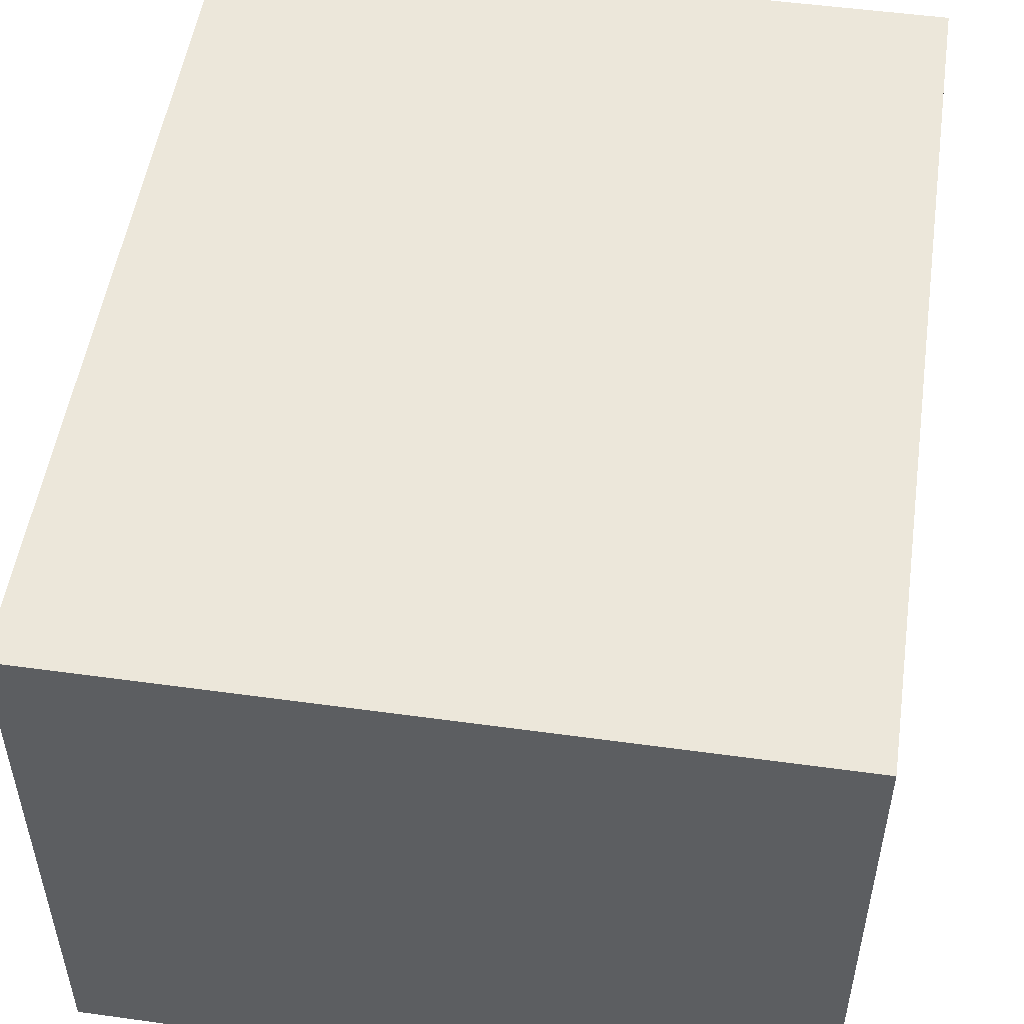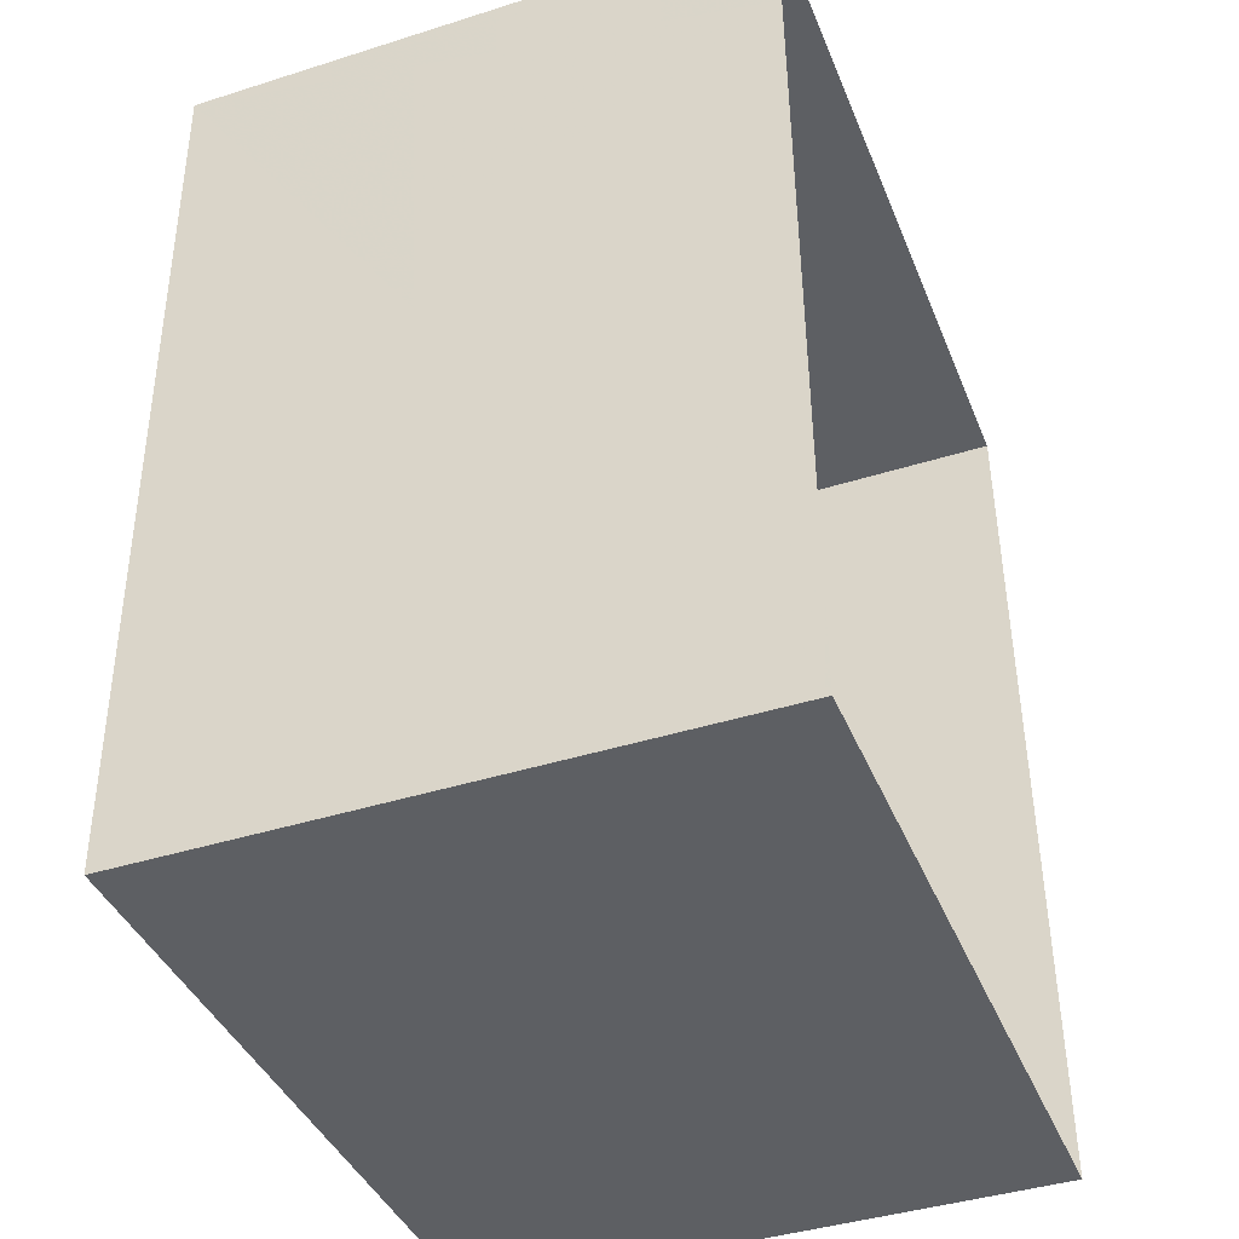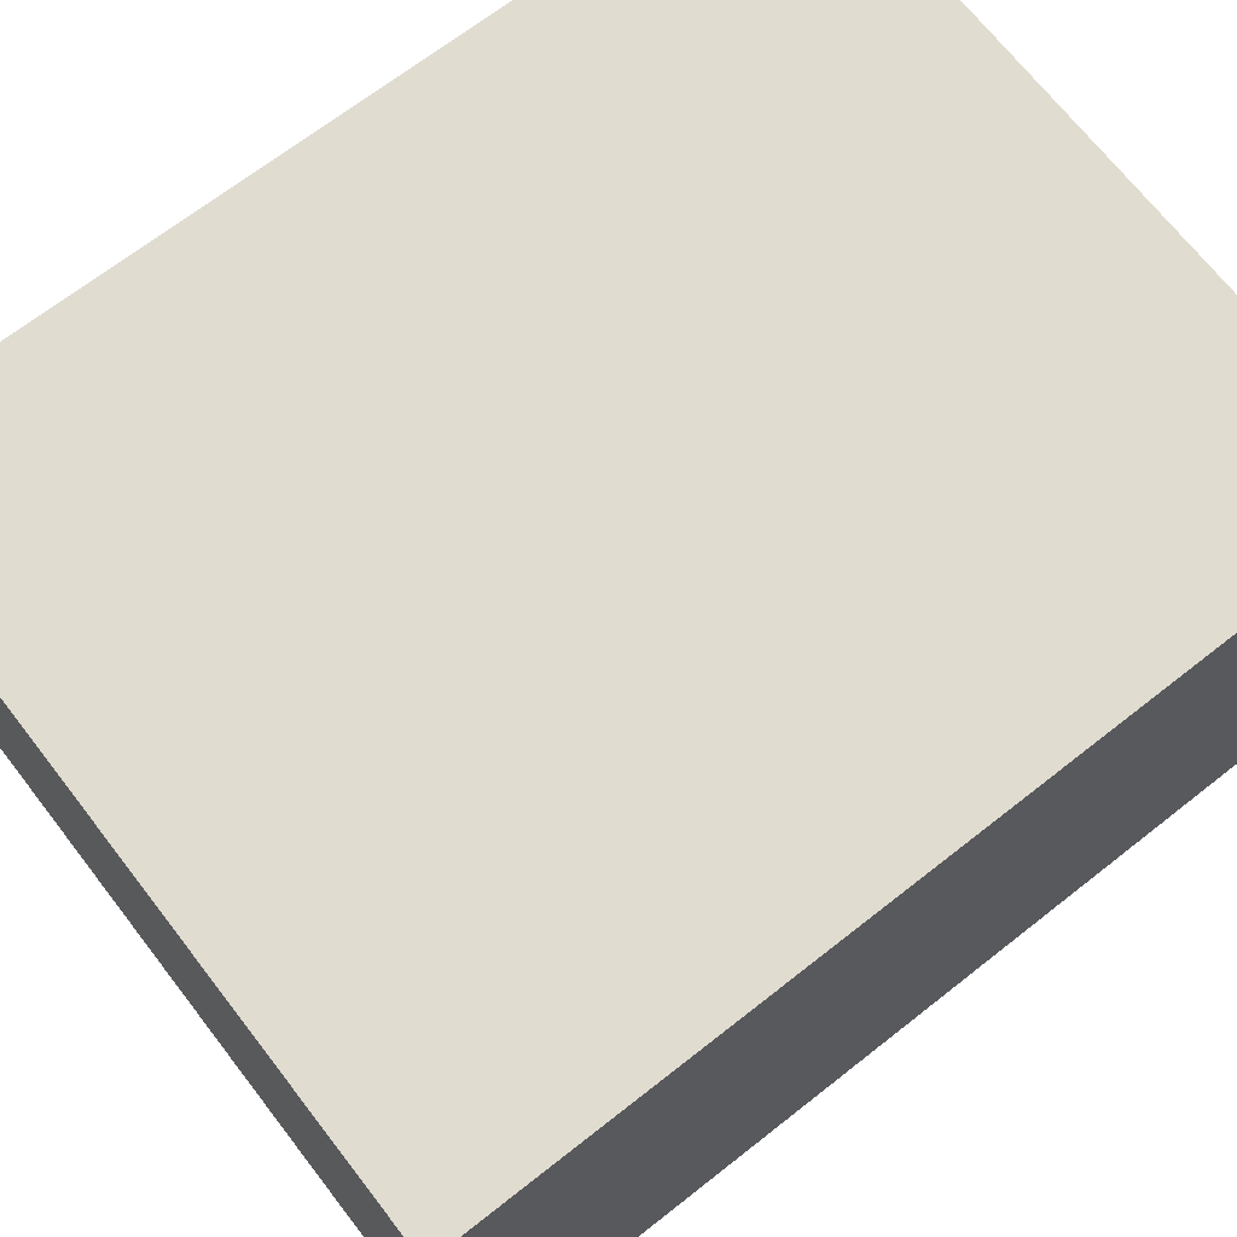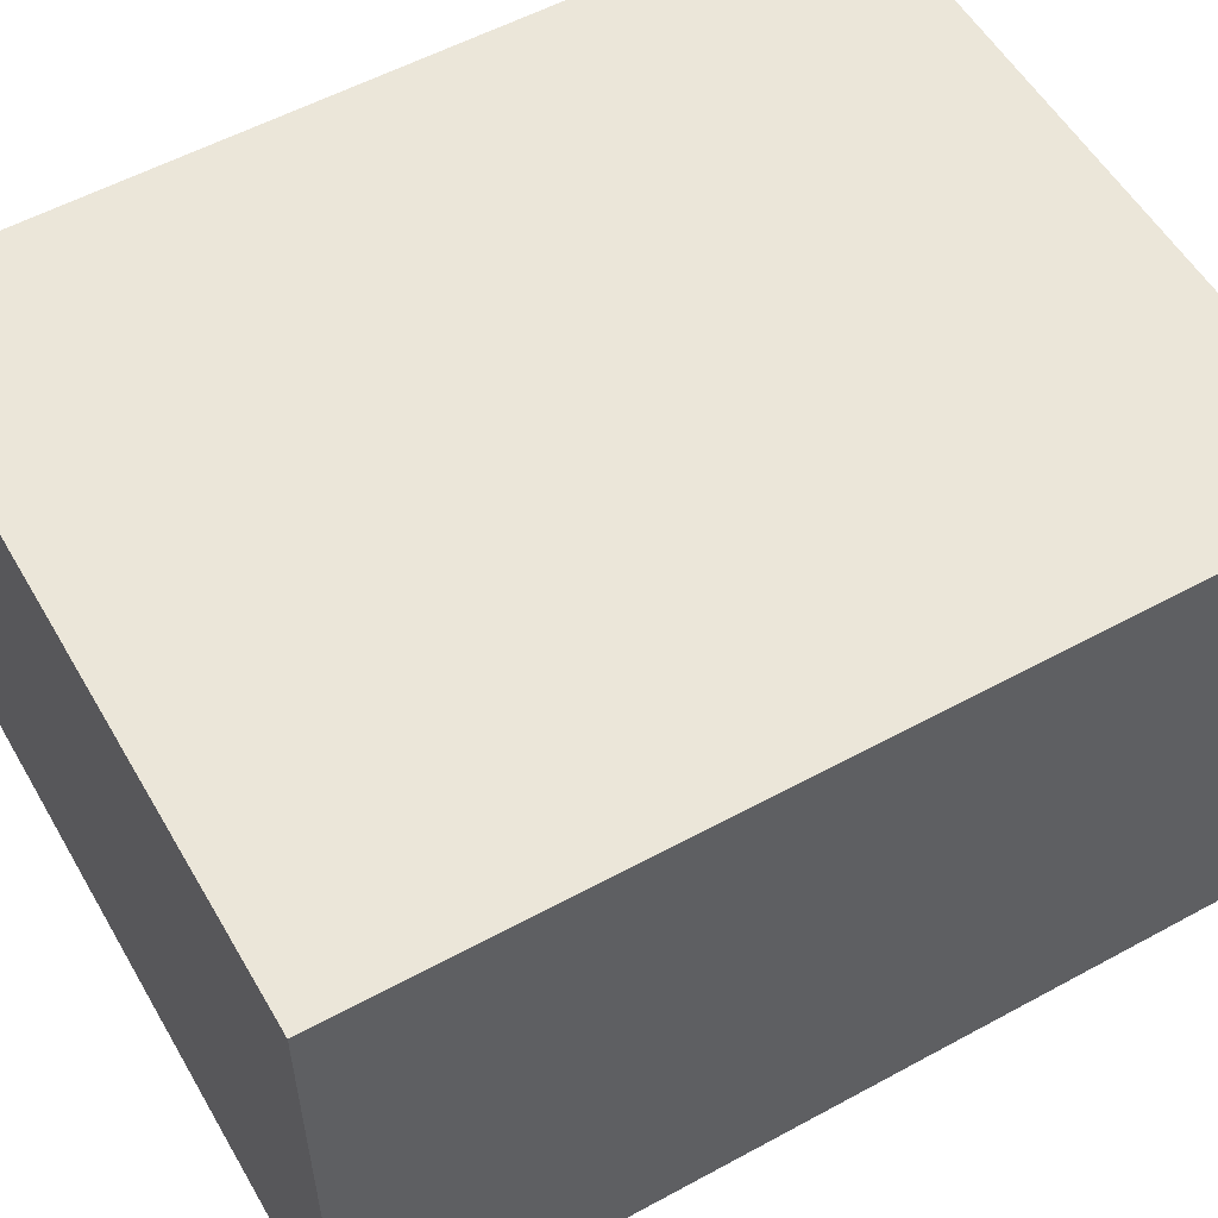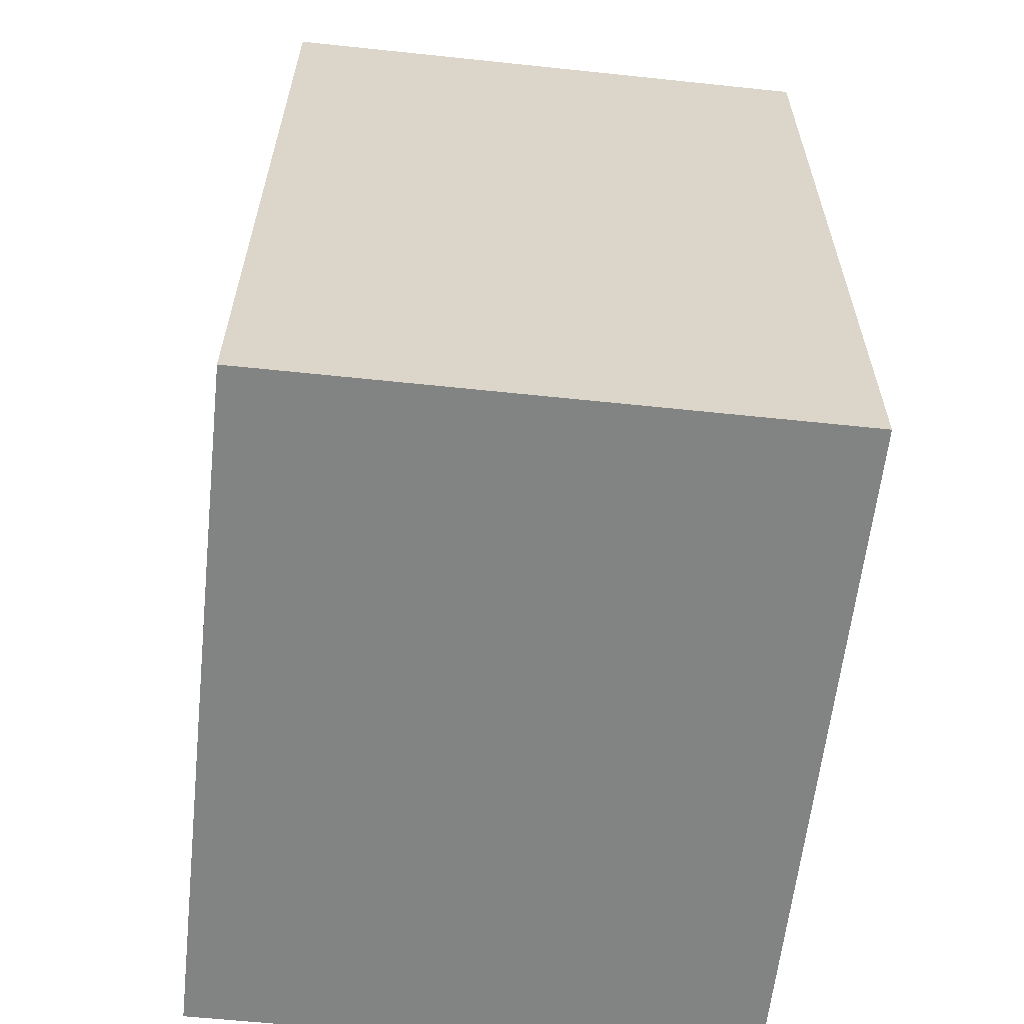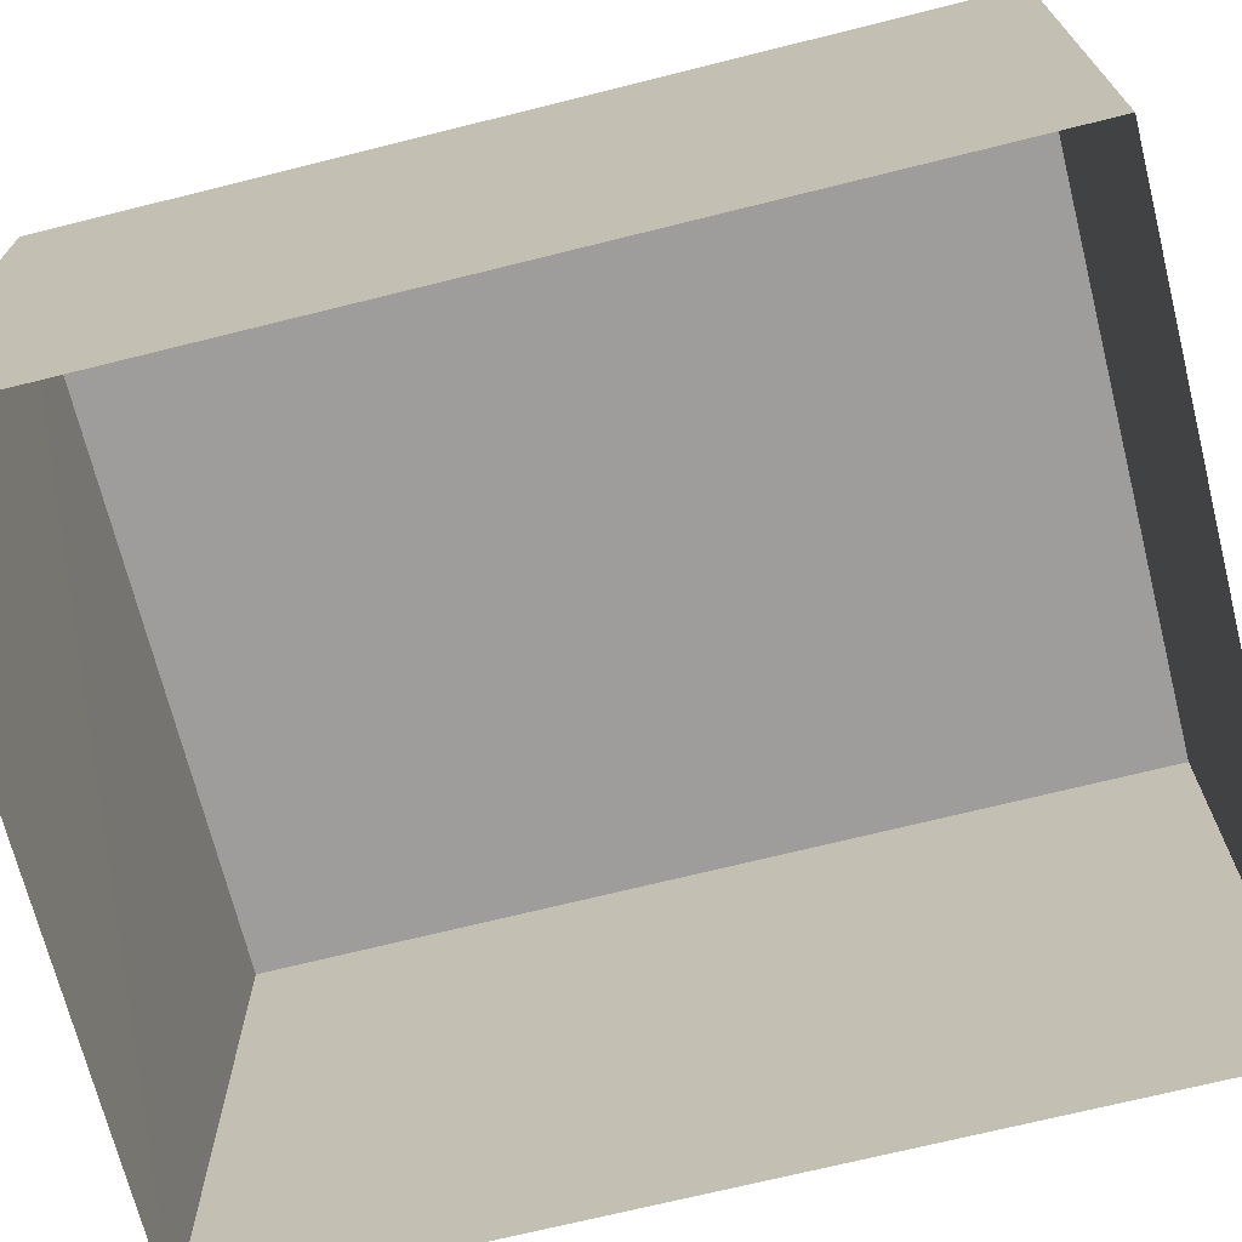
<metadata>
{"format":"obj","ext":"obj","renderer":"f3d","projection":"perspective","resolution":1024,"background":"white","views":[{"elev":51.3,"azim":7.4,"up":"+Z"},{"elev":-41.4,"azim":110.9,"up":"+Y"},{"elev":69.4,"azim":-128.9,"up":"+Z"},{"elev":55.6,"azim":59.1,"up":"+Z"},{"elev":-62.0,"azim":83.8,"up":"+Y"},{"elev":-70.5,"azim":-77.0,"up":"+Z"}]}
</metadata>
<code>
v -3.161e+05 4.059e+04 3.694
v -3.161e+05 4.059e+04 3.696
v -3.161e+05 4.059e+04 3.694
v -3.161e+05 4.059e+04 3.691
v -3.161e+05 4.059e+04 7.596
v -3.161e+05 4.059e+04 7.591
v -3.161e+05 4.059e+04 7.594
v -3.161e+05 4.059e+04 7.594
f 1 2 3
f 4 1 3
f 5 6 7
f 5 8 6
f 8 1 4
f 6 8 4
f 5 3 2
f 5 7 3
f 5 2 1
f 8 5 1
f 7 4 3
f 7 6 4

</code>
